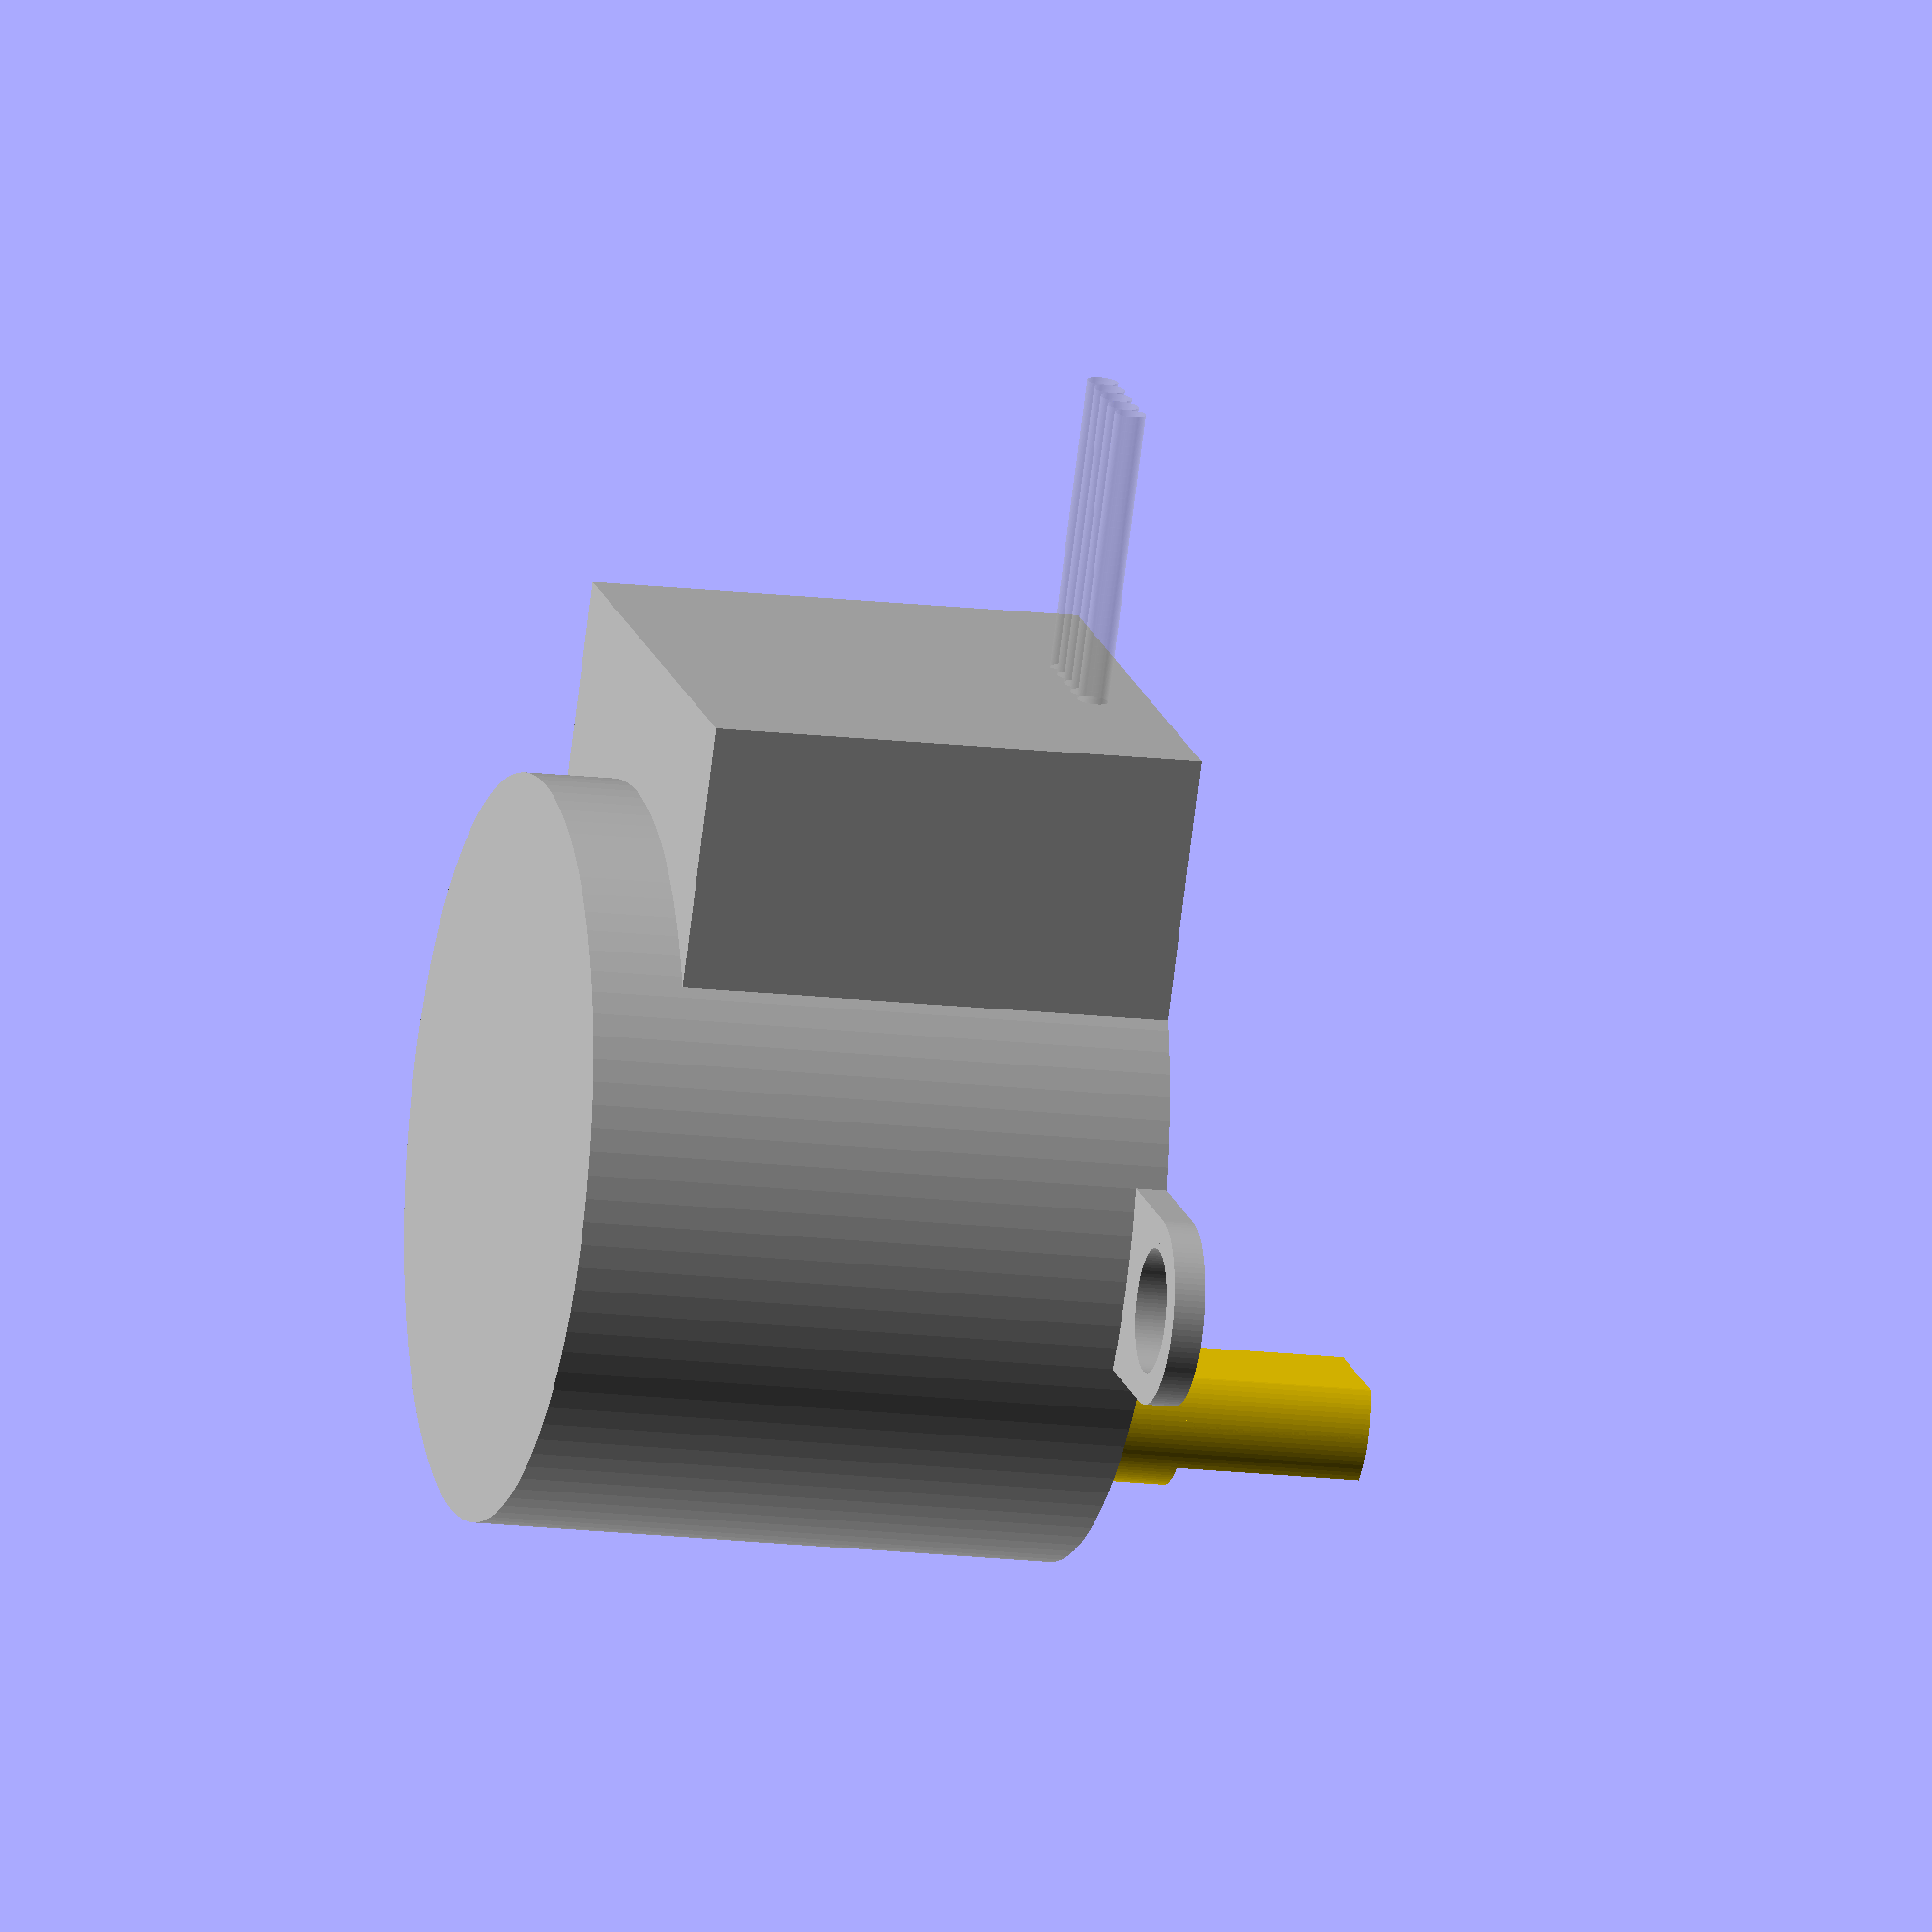
<openscad>
$fn=100;

module stepper(){
translate([0, 7, 0]) {
    //机体
    color("silver")
    translate([0, 0, -19])
    cylinder(r=12, h=19);
    
    //电线盒
    color("silver")
    translate([-9, 0, -16])
    cube(size=[18, 16.5, 16]);
    
    //电线
    color("silver", 0.25)
    translate([0, 16, -2])
    rotate([-90, 0, 0]){
        for (i=[-2:2]) {
            translate([i, 0, 0]) cylinder(r=0.5, h=10);
        }
    }

    //输出轴
    color("gold")
    translate([0, -7, 0])
    union(){
        cylinder(r=4, h=1, center=false);
        intersection(){
            cylinder(r=2.5, h=10);
            translate([0, 0, 5])
            cube(size=[5, 3, 10], center=true);
        }
        cylinder(r=2.5, h=4);
    }

    //法兰
    color("silver")
    translate([0, 0, -1])
    difference(){
        union(){
            translate([15.5, 0, 0])
            cylinder(r=3, h=1);
            translate([-15.5, 0, 0])
            cylinder(r=3, h=1);
            translate([-15.5, -3, 0])
            cube(size=[31, 6, 1]);
        }
        translate([15.5, 0, -0.5])
        cylinder(r=2, h=2);
        translate([-15.5, 0, -0.5])
        cylinder(r=2, h=2);
    }
}
}


stepper();

module connector(){
translate([0,0,0])
    difference(){
        cylinder(r=4, h=10);
        
        translate([0,0,5.1])
        intersection(){
            translate([0, 0, -0.1])
            cylinder(r=2.5, h=5.1);
            translate([-2.5, -1.5, -0.1])
            cube(size=[5, 3, 5.1]);
        }

        intersection(){
            translate([0, 0, -0.1])
            cylinder(r=1.5, h=5.2);
            translate([-1.5, -1, -0.1])
            cube(size=[3, 2.5, 5.2]);
        }

    }
    
}

// translate([0, 0, 22])
// rotate([0, 180, 0])
// connector();
</openscad>
<views>
elev=15.2 azim=330.2 roll=255.4 proj=o view=solid
</views>
